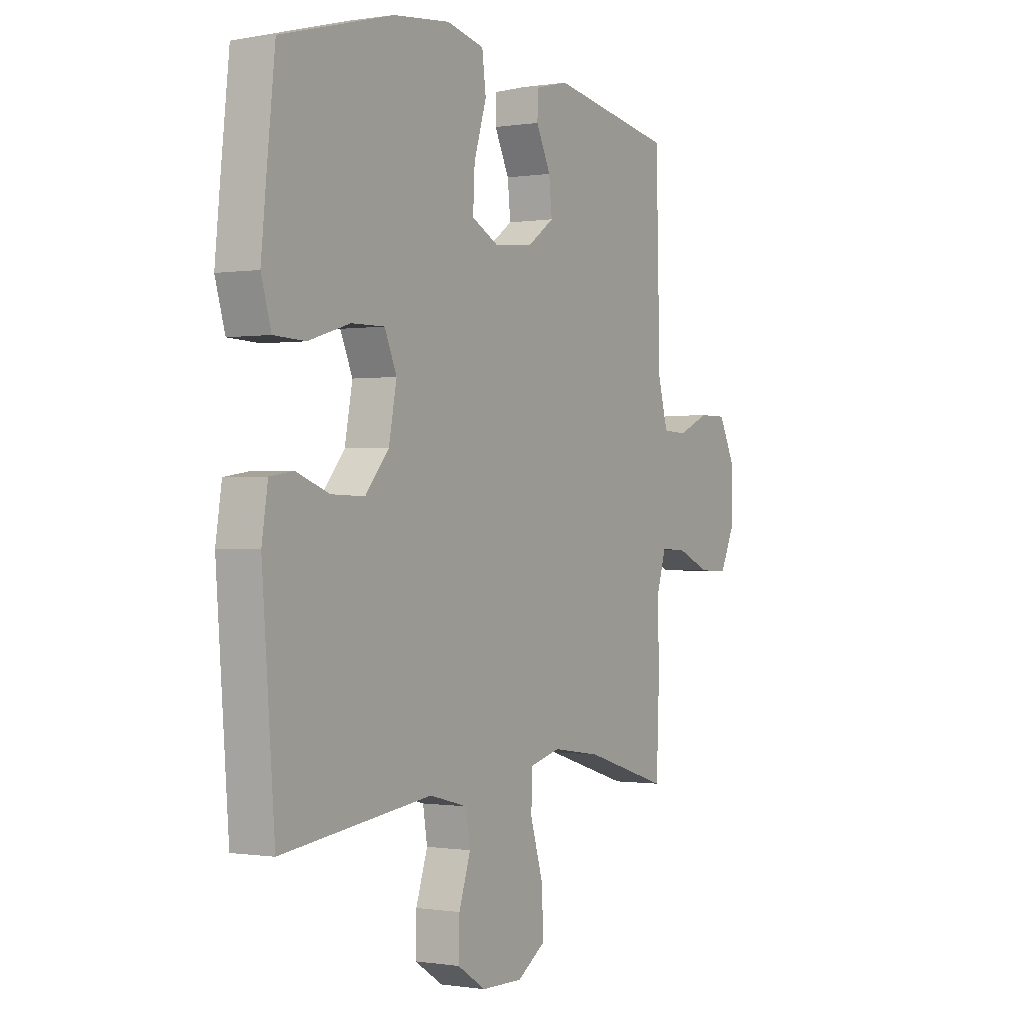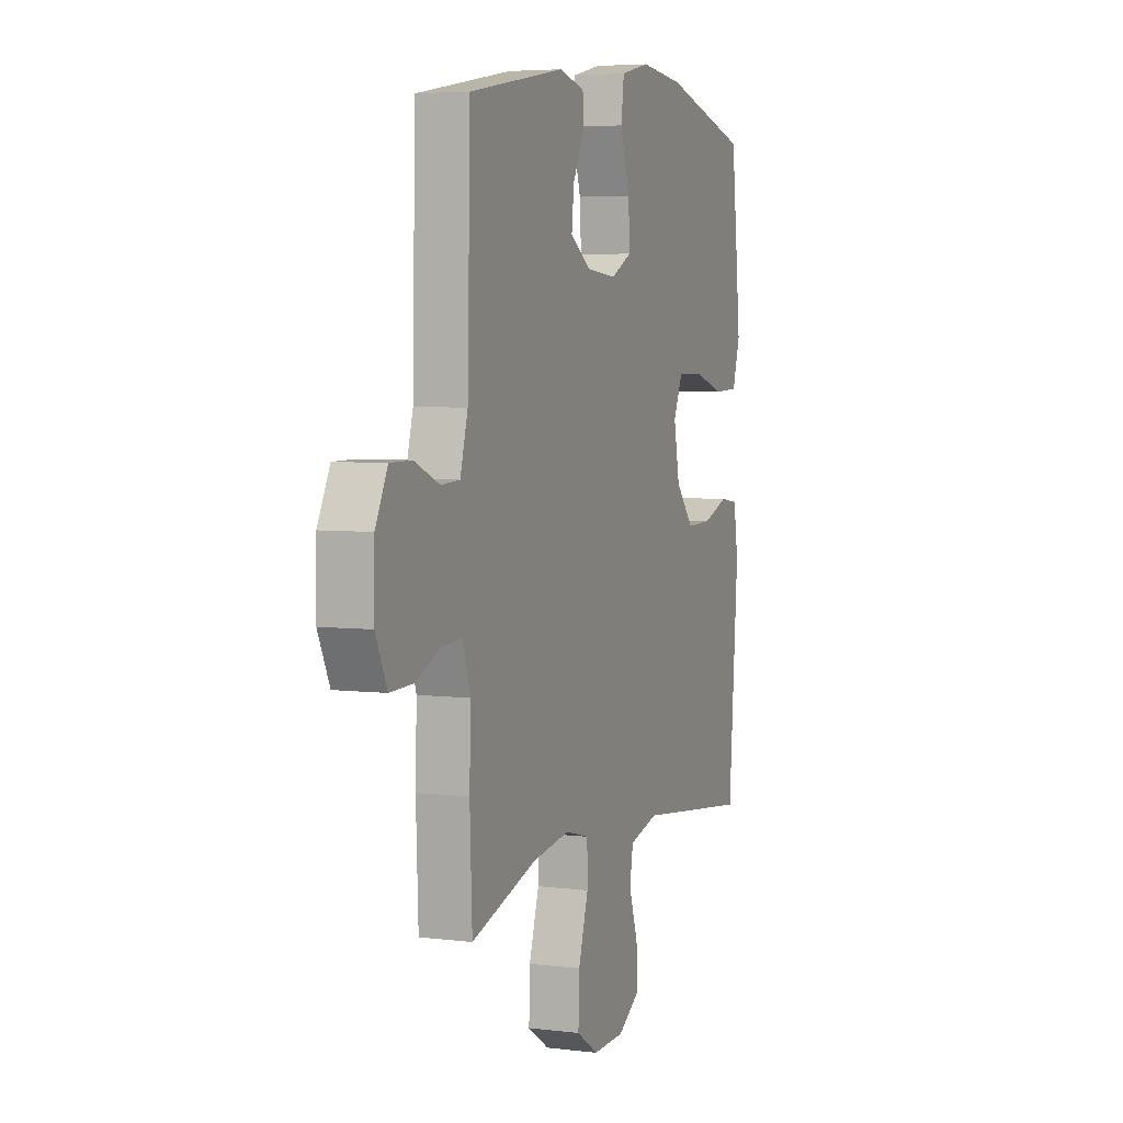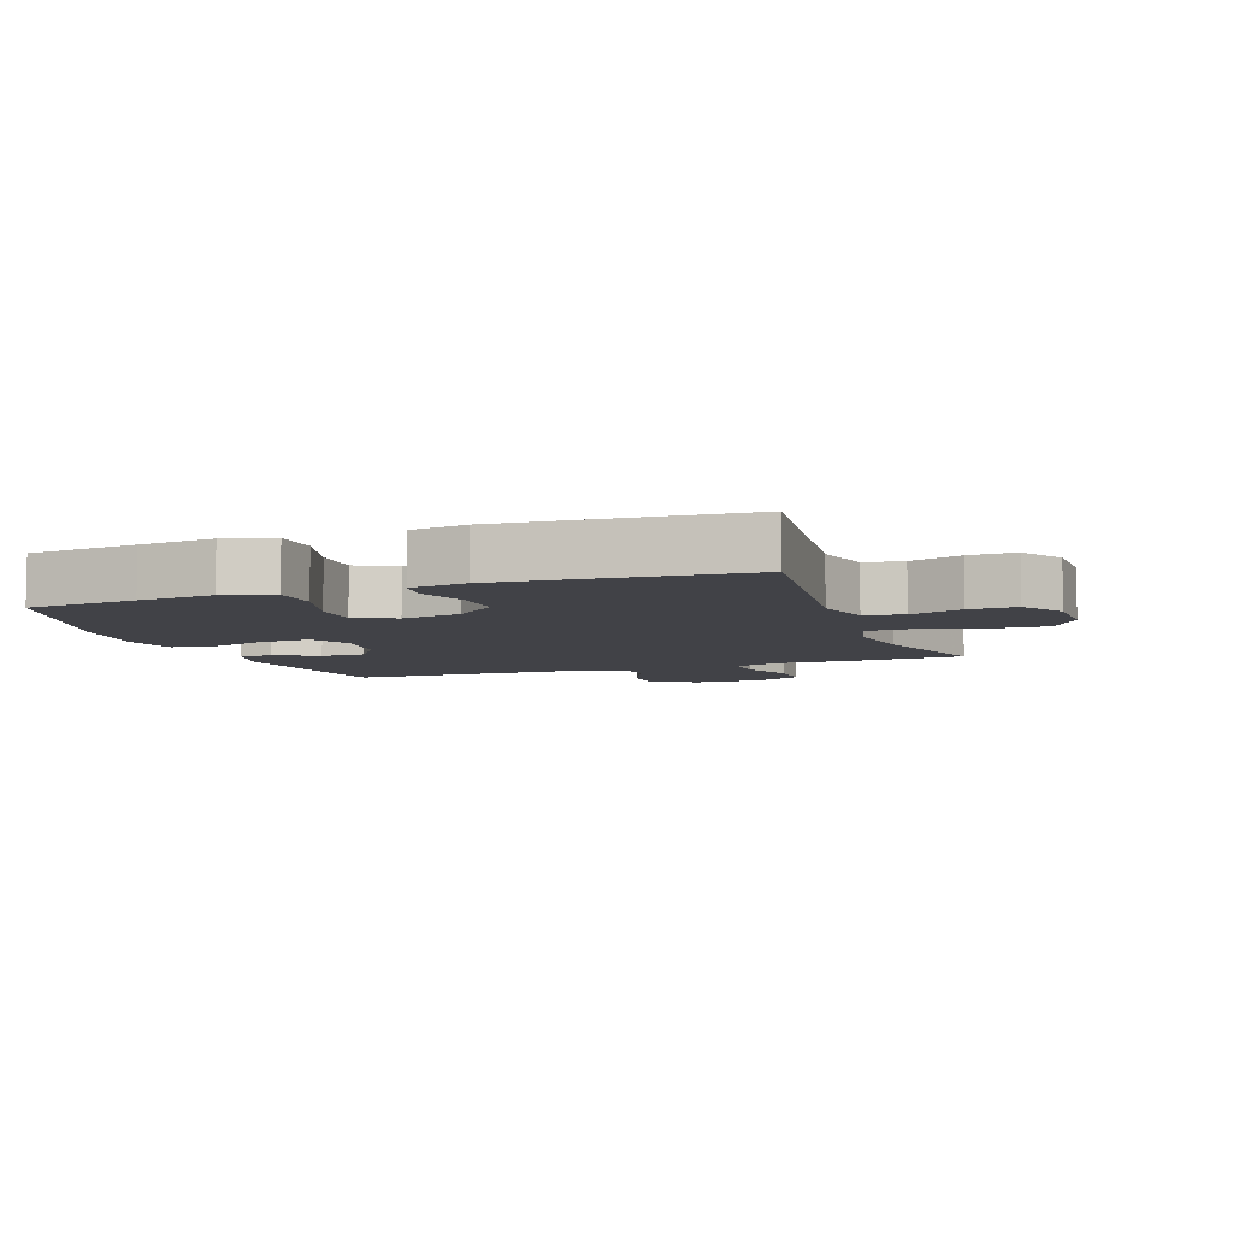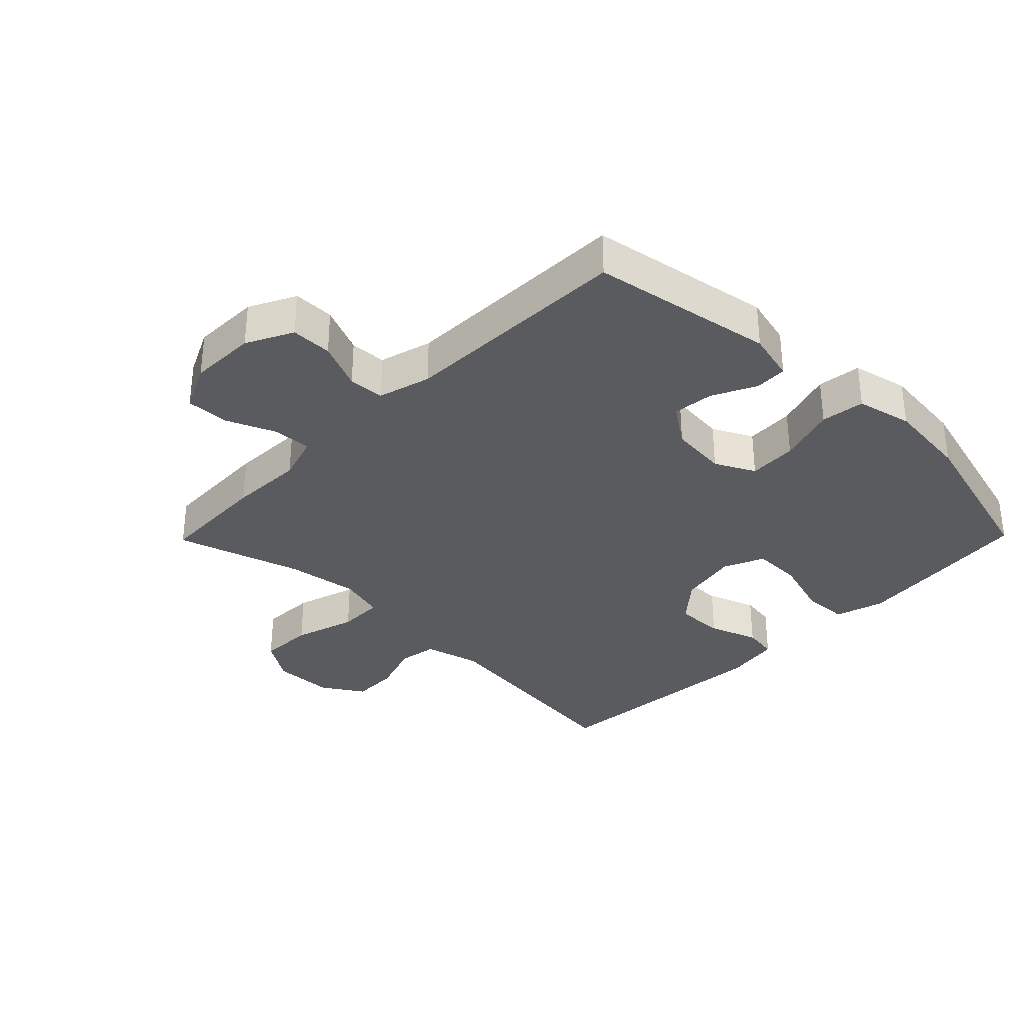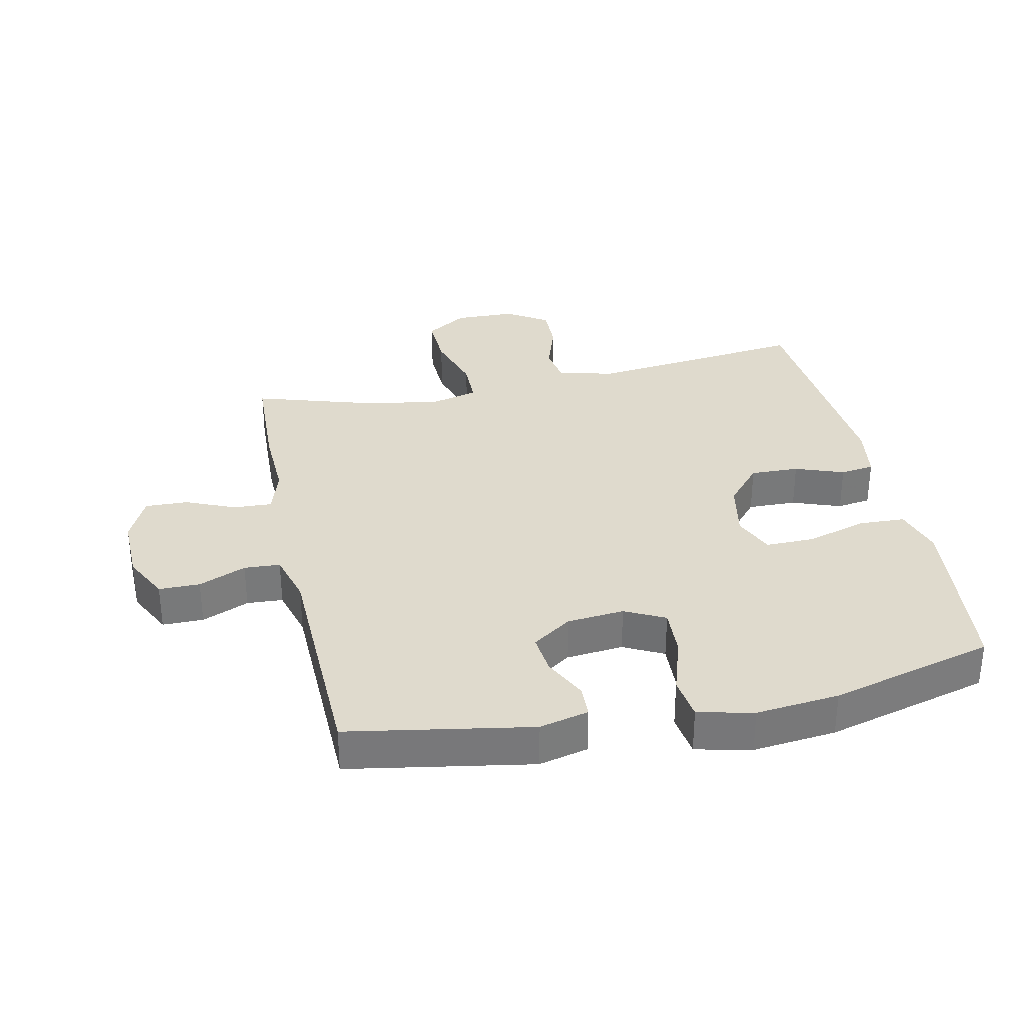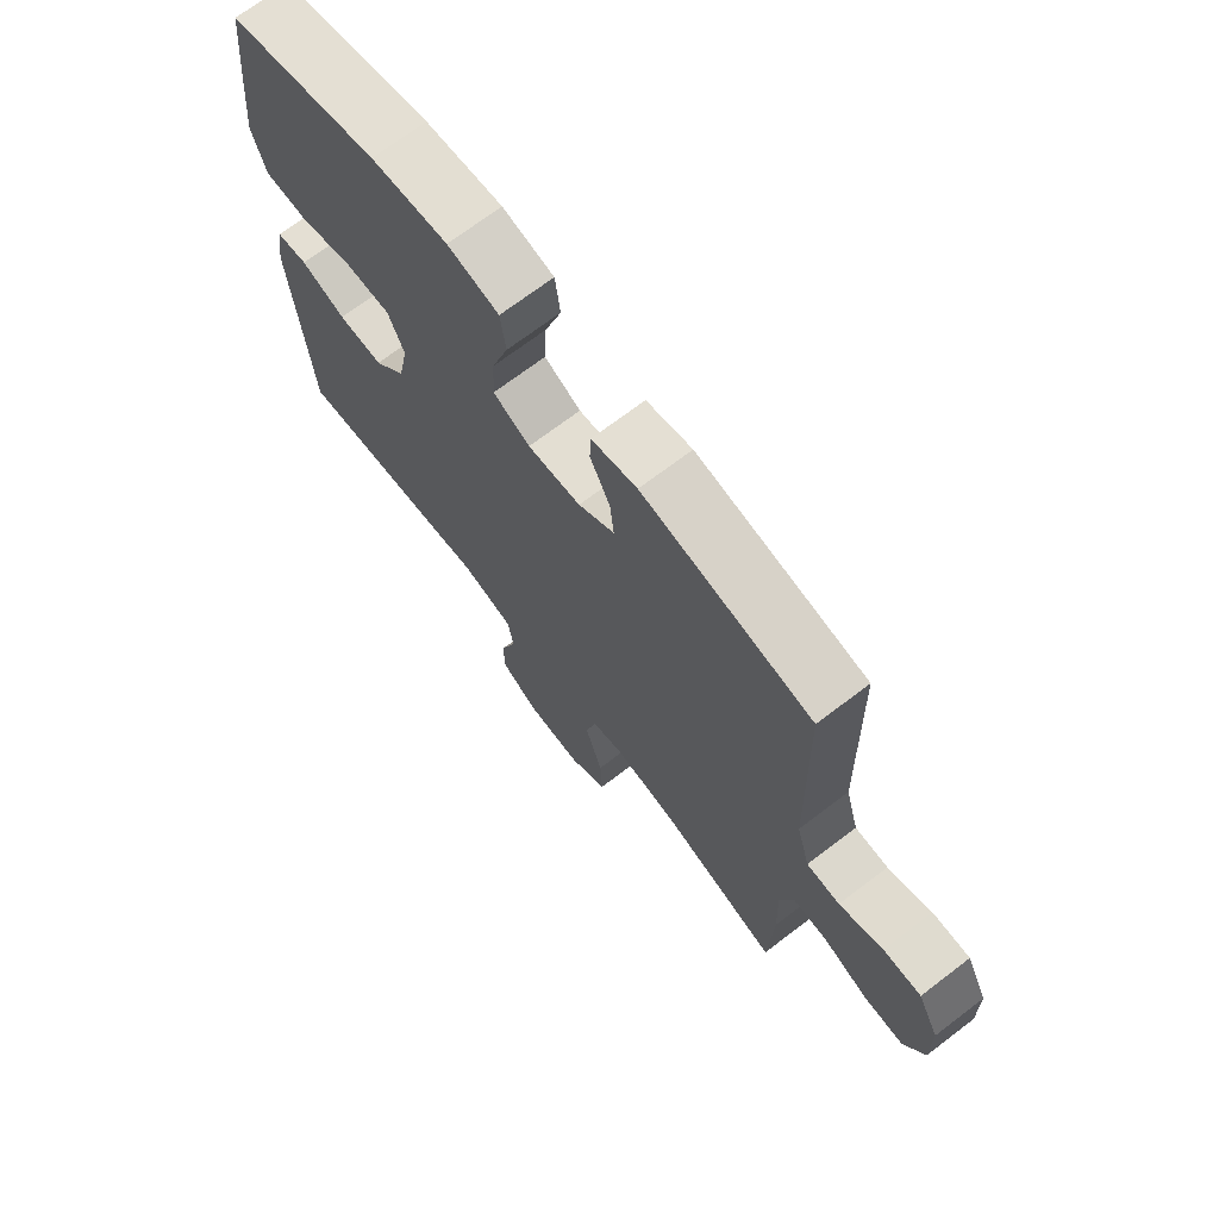
<metadata>
{"format":"obj","ext":"obj","renderer":"f3d","projection":"perspective","resolution":1024,"background":"white","views":[{"elev":-0.3,"azim":120.9,"up":"+Z"},{"elev":5.0,"azim":-68.7,"up":"+Z"},{"elev":-6.8,"azim":109.7,"up":"+Y"},{"elev":-33.4,"azim":-44.4,"up":"+Y"},{"elev":32.7,"azim":-12.0,"up":"+Y"},{"elev":70.5,"azim":-127.3,"up":"+Z"}]}
</metadata>
<code>
v -0.5 0.07 0.5
v -0.211 0.07 0.55
v -0.133 0.07 0.531
v -0.131 0.07 0.48
v -0.165 0.07 0.411
v -0.172 0.07 0.346
v -0.11 0.07 0.303
v -0.019 0.07 0.294
v 0.044 0.07 0.326
v 0.04 0.07 0.403
v 0.011 0.07 0.495
v 0.02 0.07 0.564
v 0.108 0.07 0.584
v 0.24 0.07 0.57
v 0.5 0.07 0.5
v 0.519 0.07 0.328
v 0.531 0.07 0.211
v 0.508 0.07 0.134
v 0.435 0.07 0.131
v 0.339 0.07 0.16
v 0.262 0.07 0.161
v 0.234 0.07 0.097
v 0.252 0.07 0.004
v 0.307 0.07 -0.06
v 0.384 0.07 -0.058
v 0.461 0.07 -0.03
v 0.515 0.07 -0.038
v 0.529 0.07 -0.126
v 0.5 0.07 -0.5
v 0.151 0.07 -0.458
v 0.062 0.07 -0.481
v 0.052 0.07 -0.542
v 0.079 0.07 -0.623
v 0.081 0.07 -0.696
v 0.015 0.07 -0.738
v -0.081 0.07 -0.74
v -0.147 0.07 -0.697
v -0.144 0.07 -0.611
v -0.114 0.07 -0.513
v -0.115 0.07 -0.441
v -0.188 0.07 -0.422
v -0.302 0.07 -0.439
v -0.5 0.07 -0.5
v -0.507 0.07 -0.324
v -0.503 0.07 -0.207
v -0.526 0.07 -0.134
v -0.587 0.07 -0.137
v -0.665 0.07 -0.17
v -0.733 0.07 -0.172
v -0.768 0.07 -0.098
v -0.766 0.07 0.008
v -0.729 0.07 0.081
v -0.664 0.07 0.081
v -0.589 0.07 0.049
v -0.532 0.07 0.052
v -0.509 0.07 0.135
v -0.5 0 0.5
v -0.211 0 0.55
v -0.133 0 0.531
v -0.131 0 0.48
v -0.165 0 0.411
v -0.172 0 0.346
v -0.11 0 0.303
v -0.019 0 0.294
v 0.044 0 0.326
v 0.04 0 0.403
v 0.011 0 0.495
v 0.02 0 0.564
v 0.108 0 0.584
v 0.24 0 0.57
v 0.5 0 0.5
v 0.519 0 0.328
v 0.531 0 0.211
v 0.508 0 0.134
v 0.435 0 0.131
v 0.339 0 0.16
v 0.262 0 0.161
v 0.234 0 0.097
v 0.252 0 0.004
v 0.307 0 -0.06
v 0.384 0 -0.058
v 0.461 0 -0.03
v 0.515 0 -0.038
v 0.529 0 -0.126
v 0.5 0 -0.5
v 0.151 0 -0.458
v 0.062 0 -0.481
v 0.052 0 -0.542
v 0.079 0 -0.623
v 0.081 0 -0.696
v 0.015 0 -0.738
v -0.081 0 -0.74
v -0.147 0 -0.697
v -0.144 0 -0.611
v -0.114 0 -0.513
v -0.115 0 -0.441
v -0.188 0 -0.422
v -0.302 0 -0.439
v -0.5 0 -0.5
v -0.507 0 -0.324
v -0.503 0 -0.207
v -0.526 0 -0.134
v -0.587 0 -0.137
v -0.665 0 -0.17
v -0.733 0 -0.172
v -0.768 0 -0.098
v -0.766 0 0.008
v -0.729 0 0.081
v -0.664 0 0.081
v -0.589 0 0.049
v -0.532 0 0.052
v -0.509 0 0.135
f 51 52 53 54
f 51 54 55
f 50 51 55
f 47 48 49 50
f 46 47 50 55
f 45 46 55 56
f 42 43 44 45
f 41 42 45 56
f 36 37 38 39
f 36 39 40
f 35 36 40
f 32 33 34 35
f 31 32 35 40
f 30 31 40 41
f 28 29 30
f 25 26 27 28
f 24 25 28 30
f 23 24 30 41
f 17 18 19 20
f 17 20 21
f 16 17 21
f 15 16 21
f 14 15 21
f 13 14 21 22
f 10 11 12 13
f 9 10 13 22
f 2 3 4 5
f 2 5 6
f 1 2 6
f 56 1 6 7
f 8 9 22 23
f 23 41 56
f 7 8 23 56
f 110 109 108 107
f 111 110 107
f 111 107 106
f 106 105 104 103
f 111 106 103 102
f 112 111 102 101
f 101 100 99 98
f 112 101 98 97
f 95 94 93 92
f 96 95 92
f 96 92 91
f 91 90 89 88
f 96 91 88 87
f 97 96 87 86
f 86 85 84
f 84 83 82 81
f 86 84 81 80
f 97 86 80 79
f 76 75 74 73
f 77 76 73
f 77 73 72
f 77 72 71
f 77 71 70
f 78 77 70 69
f 69 68 67 66
f 78 69 66 65
f 61 60 59 58
f 62 61 58
f 62 58 57
f 63 62 57 112
f 79 78 65 64
f 112 97 79
f 112 79 64 63
f 1 57 58 2
f 2 58 59 3
f 3 59 60 4
f 4 60 61 5
f 5 61 62 6
f 6 62 63 7
f 7 63 64 8
f 8 64 65 9
f 9 65 66 10
f 10 66 67 11
f 11 67 68 12
f 12 68 69 13
f 13 69 70 14
f 14 70 71 15
f 15 71 72 16
f 16 72 73 17
f 17 73 74 18
f 18 74 75 19
f 19 75 76 20
f 20 76 77 21
f 21 77 78 22
f 22 78 79 23
f 23 79 80 24
f 24 80 81 25
f 25 81 82 26
f 26 82 83 27
f 27 83 84 28
f 28 84 85 29
f 29 85 86 30
f 30 86 87 31
f 31 87 88 32
f 32 88 89 33
f 33 89 90 34
f 34 90 91 35
f 35 91 92 36
f 36 92 93 37
f 37 93 94 38
f 38 94 95 39
f 39 95 96 40
f 40 96 97 41
f 41 97 98 42
f 42 98 99 43
f 43 99 100 44
f 44 100 101 45
f 45 101 102 46
f 46 102 103 47
f 47 103 104 48
f 48 104 105 49
f 49 105 106 50
f 50 106 107 51
f 51 107 108 52
f 52 108 109 53
f 53 109 110 54
f 54 110 111 55
f 55 111 112 56
f 56 112 57 1

</code>
